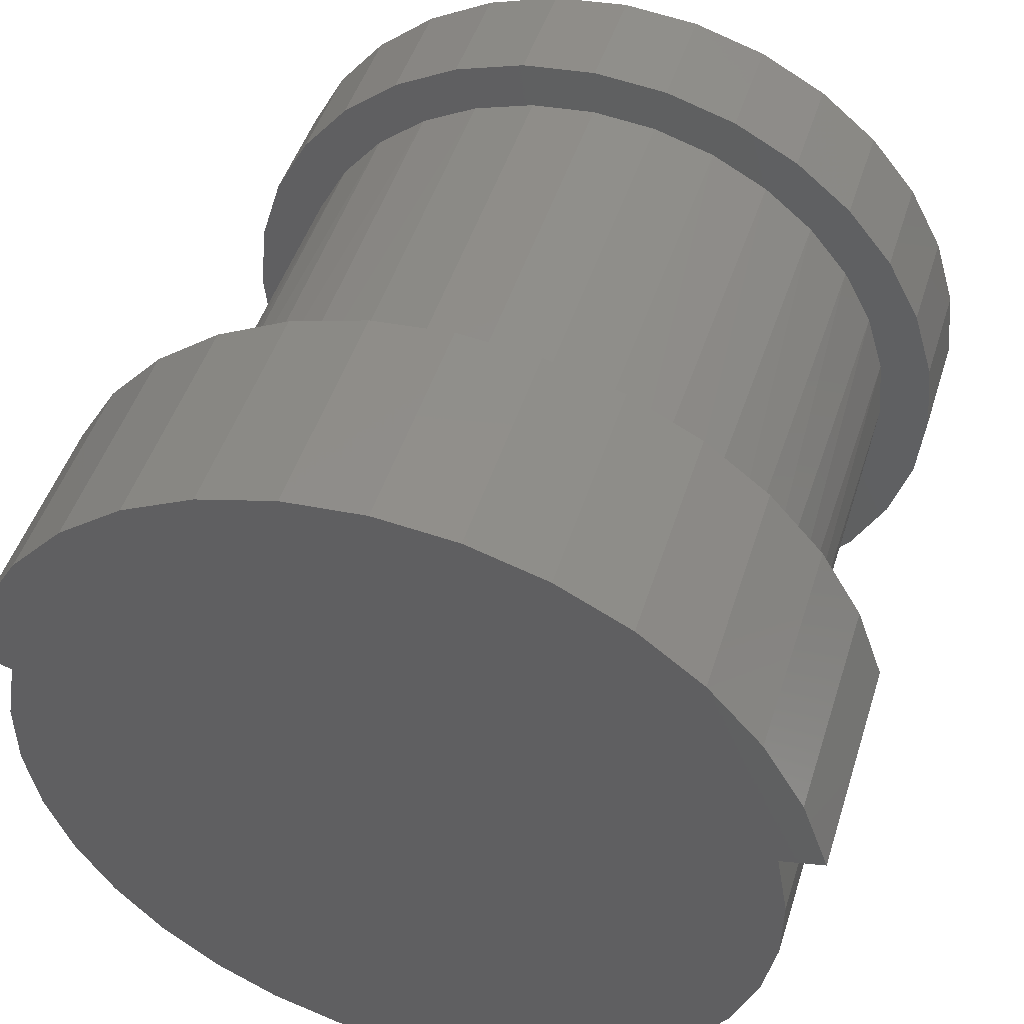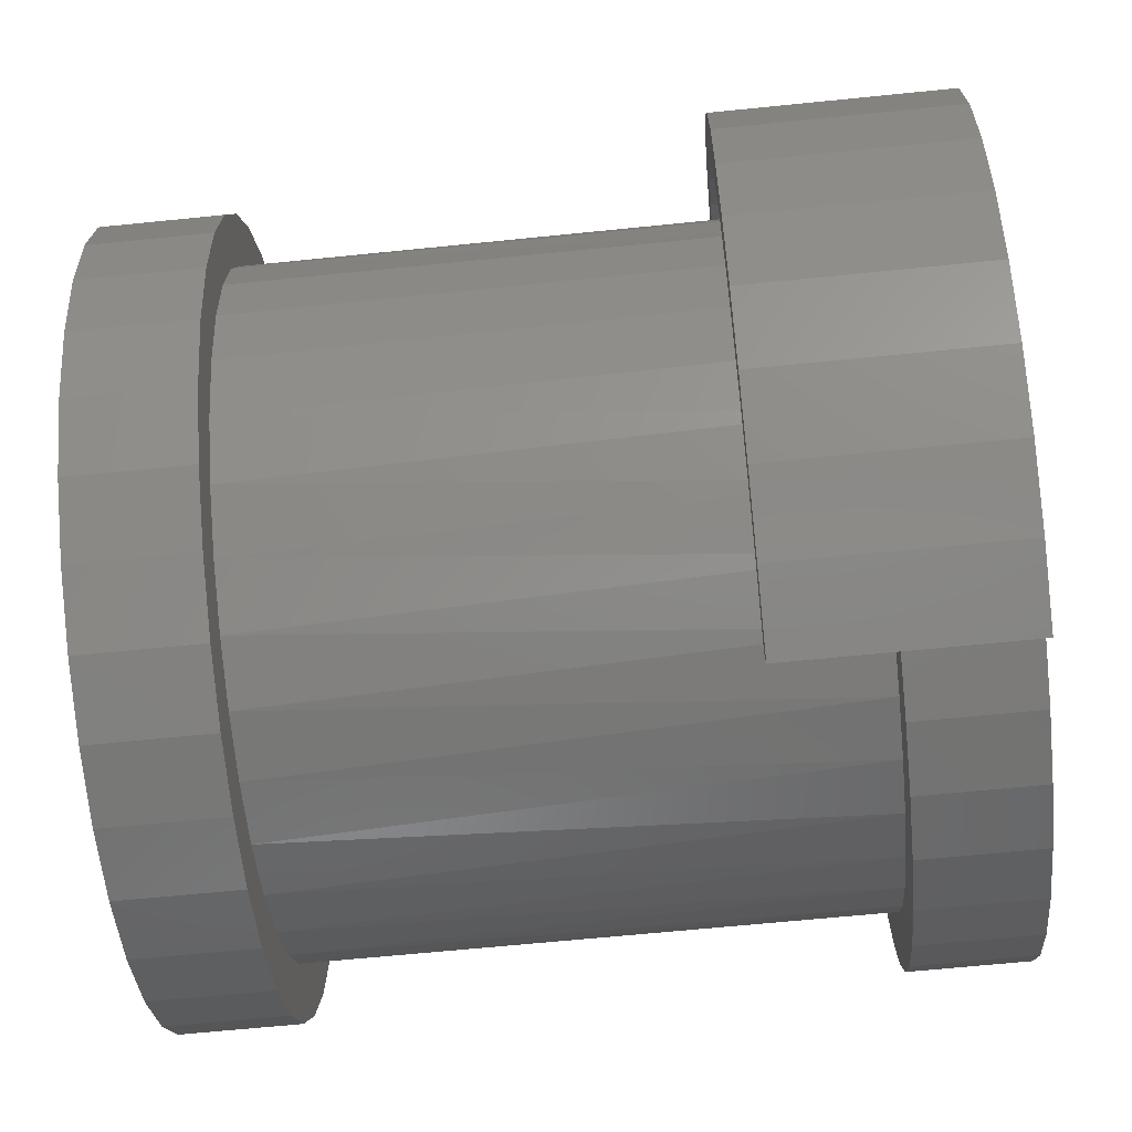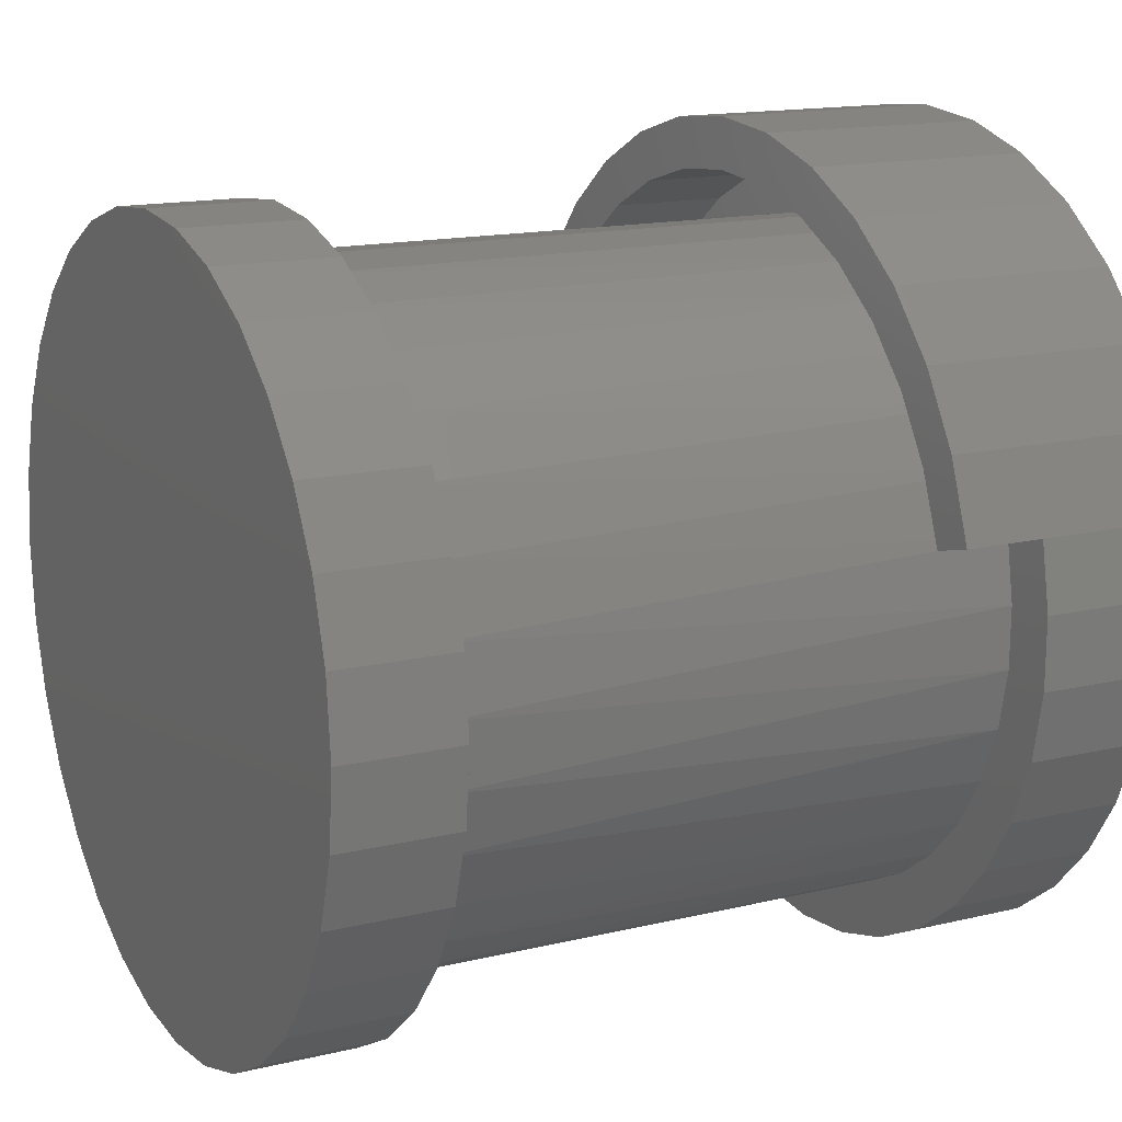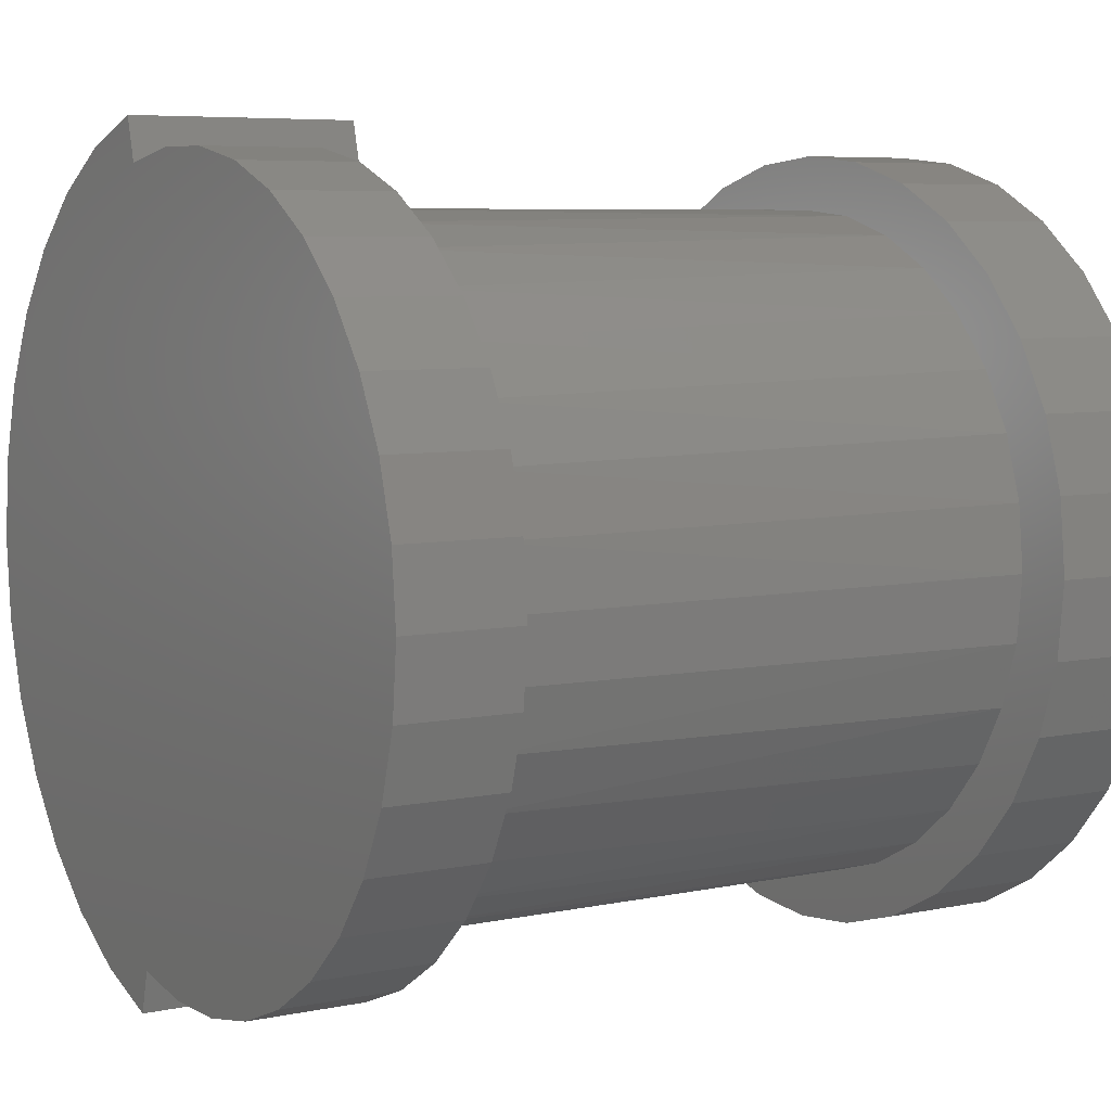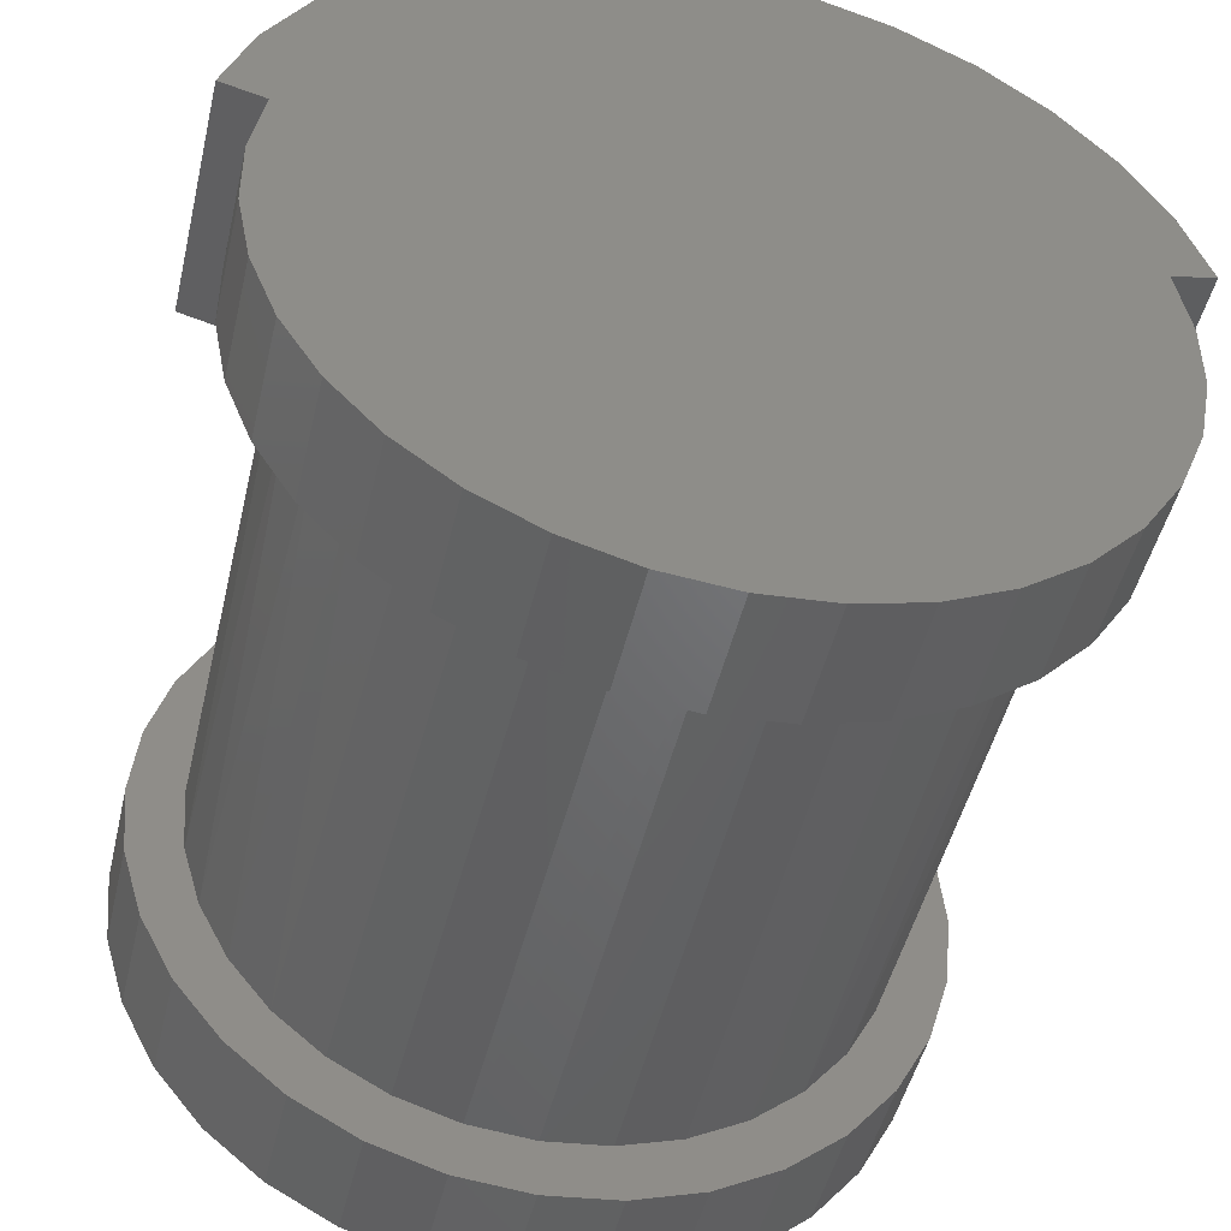
<metadata>
{"format":"stl","ext":"stl","renderer":"f3d","projection":"perspective","resolution":1024,"background":"white","views":[{"elev":47.4,"azim":-72.8,"up":"+Y"},{"elev":-65.4,"azim":-174.2,"up":"+Z"},{"elev":14.9,"azim":152.6,"up":"+Y"},{"elev":6.4,"azim":-31.9,"up":"+Z"},{"elev":-48.1,"azim":-103.2,"up":"+Y"}]}
</metadata>
<code>
# stl→obj: 234 verts, 468 faces
v 0.07031 0.09341 0.3391
v 0.6719 0.1385 0.324
v 0.07031 0.1551 0.3166
v 0.07812 0.09341 0.3391
v 0.6719 0.07269 0.3439
v 0.07812 0.03028 0.3497
v 0.6719 -0.3396 0.06841
v 0.6719 -0.3197 0.1342
v 0.07812 -0.3232 0.1254
v 0.07812 -0.295 0.1828
v 0.6719 -0.2873 0.1948
v 0.07812 -0.2568 0.2341
v 0.6719 -0.2437 0.248
v 0.07812 -0.2099 0.2777
v 0.6719 -0.1905 0.2916
v 0.07812 -0.1558 0.312
v 0.6719 -0.1299 0.324
v 0.07812 -0.09644 0.3359
v 0.6719 -0.06413 0.3439
v 0.07812 -0.03371 0.3486
v 0.6719 0.004276 0.3507
v 0.6719 0.1991 0.2916
v 0.07031 0.2115 0.2828
v 0.6719 0.2522 0.248
v 0.07031 0.2607 0.2392
v 0.6719 0.2958 0.1948
v 0.07031 0.3008 0.1872
v 0.6719 0.3282 0.1342
v 0.07031 0.3305 0.1286
v 0.6719 0.3482 0.06841
v 0.07812 -0.3464 -1.164e-16
v 0.6719 -0.3464 -1.164e-16
v 0.07812 -0.3405 0.06374
v 0.6719 0.3549 -4.661e-17
v 0.07031 0.3549 -4.661e-17
v 0.07031 0.3488 0.06543
v 0.6719 0.3482 -0.06841
v 0.6719 0.3282 -0.1342
v 0.07031 0.3305 -0.1286
v 0.07031 0.3008 -0.1872
v 0.6719 0.2958 -0.1948
v 0.07031 0.2607 -0.2392
v 0.6719 0.2522 -0.248
v 0.07031 0.2115 -0.2828
v 0.6719 0.1991 -0.2916
v 0.07031 0.1551 -0.3166
v 0.07812 0.09341 -0.3391
v 0.6719 0.07269 -0.3439
v 0.07812 0.03028 -0.3497
v 0.6719 0.004276 -0.3507
v 0.07812 -0.03371 -0.3486
v 0.6719 -0.06413 -0.3439
v 0.07812 -0.09644 -0.3359
v 0.6719 -0.1299 -0.324
v 0.07812 -0.1558 -0.312
v 0.6719 -0.1905 -0.2916
v 0.07812 -0.2099 -0.2777
v 0.6719 -0.2437 -0.248
v 0.07812 -0.2568 -0.2341
v 0.6719 -0.2873 -0.1948
v 0.07812 -0.295 -0.1828
v 0.6719 -0.3197 -0.1342
v 0.07812 -0.3232 -0.1254
v 0.6719 -0.3396 -0.06841
v 0.6719 0.1385 -0.324
v 0.07031 0.09341 -0.3391
v 0.07031 0.3488 -0.06543
v 0.07812 -0.3405 -0.06374
v 0.07812 -0.2462 0.323
v 0.07812 -0.1831 -0.3627
v 0.07812 0.1073 -0.3925
v 0.07812 -0.1138 -0.3902
v 0.07812 -0.04065 -0.4045
v 0.07812 0.03389 -0.4053
v 0.07812 0.1073 0.3925
v 0.07812 0.03389 0.4053
v 0.07812 -0.04065 0.4045
v 0.07812 -0.1138 0.3902
v 0.07812 -0.1831 0.3627
v 0.07812 -0.301 0.2725
v 0.07812 -0.3457 0.2128
v 0.07812 -0.3787 0.146
v 0.07812 -0.399 0.07424
v 0.07812 -0.4058 1.465e-16
v 0.07812 -0.399 -0.07424
v 0.07812 -0.3787 -0.146
v 0.07812 -0.3457 -0.2128
v 0.07812 -0.301 -0.2725
v 0.07812 -0.2462 -0.323
v 0.07031 0.1073 0.3925
v 0.07031 0.1073 -0.3925
v 0.07031 0.1783 0.3659
v 0.07031 0.2431 0.3266
v 0.07031 0.2994 0.2761
v 0.07031 0.3454 0.2159
v 0.07031 0.3795 0.1482
v 0.07031 0.4004 0.07542
v 0.07031 0.4075 -1.523e-16
v 0.07031 0.4004 -0.07542
v 0.07031 0.3795 -0.1482
v 0.07031 0.3454 -0.2159
v 0.07031 0.2994 -0.2761
v 0.07031 0.2431 -0.3266
v 0.07031 0.1783 -0.3659
v 0.6719 0.08016 -0.3988
v 0.6719 0.0008224 -0.4067
v 0.6719 0.0008224 0.4067
v 0.6719 0.08016 0.3988
v 0.6719 -0.07851 0.3988
v 0.6719 -0.1548 0.3757
v 0.6719 -0.2251 0.3381
v 0.6719 -0.3749 0.1556
v 0.6719 -0.2867 0.2876
v 0.6719 -0.3373 0.2259
v 0.6719 -0.3373 -0.2259
v 0.6719 -0.3749 -0.1556
v 0.6719 -0.398 -0.07934
v 0.6719 -0.4058 1.465e-16
v 0.6719 -0.398 0.07934
v 0.6719 -0.2867 -0.2876
v 0.6719 -0.2251 -0.3381
v 0.6719 -0.1548 -0.3757
v 0.6719 -0.07851 -0.3988
v 0.6719 0.3765 0.1556
v 0.6719 0.3389 0.2259
v 0.6719 0.2884 0.2876
v 0.6719 0.2268 0.3381
v 0.6719 0.1564 0.3757
v 0.6719 0.3389 -0.2259
v 0.6719 0.3765 -0.1556
v 0.6719 0.3997 -0.07934
v 0.6719 0.4075 -1.523e-16
v 0.6719 0.3997 0.07934
v 0.6719 0.2268 -0.3381
v 0.6719 0.2884 -0.2876
v 0.6719 0.1564 -0.3757
v 0.1953 0.1783 0.3659
v 0.1953 0.1073 0.3925
v 0.1953 0.2431 0.3266
v 0.1953 0.2994 0.2761
v 0.1953 0.3454 0.2159
v 0.1953 0.3795 0.1482
v 0.1953 0.4004 0.07542
v 0.1953 0.4075 -1.523e-16
v 0.1953 0.3795 -0.1482
v 0.1953 0.4004 -0.07542
v 0.1953 0.3454 -0.2159
v 0.1953 0.2994 -0.2761
v 0.1953 0.2431 -0.3266
v 0.1953 0.1783 -0.3659
v 0.1953 0.1073 -0.3925
v 0.7969 0.4075 -1.523e-16
v 0.7969 0.3997 -0.07934
v 0.7969 0.3765 -0.1556
v 0.7969 0.3389 -0.2259
v 0.7969 0.2884 -0.2876
v 0.7969 0.2268 -0.3381
v 0.7969 0.1564 -0.3757
v 0.7969 0.08016 -0.3988
v 0.7969 0.0008224 -0.4067
v 0.7969 -0.07851 -0.3988
v 0.7969 -0.1548 -0.3757
v 0.7969 -0.2251 -0.3381
v 0.7969 -0.2867 -0.2876
v 0.7969 -0.3373 -0.2259
v 0.7969 -0.3749 -0.1556
v 0.7969 -0.398 -0.07934
v 0.7969 -0.4058 1.465e-16
v -0.04688 0.1073 -0.3925
v -0.04688 0.03389 -0.4053
v -0.04688 -0.04065 -0.4045
v -0.04688 -0.1138 -0.3902
v -0.04688 -0.1831 -0.3627
v -0.04688 -0.2462 -0.323
v -0.04688 -0.301 -0.2725
v -0.04688 -0.3457 -0.2128
v -0.04688 -0.3787 -0.146
v -0.04688 -0.399 -0.07424
v -0.04688 -0.4058 1.465e-16
v 0.7969 -0.398 0.07934
v 0.7969 -0.3749 0.1556
v 0.7969 -0.3373 0.2259
v 0.7969 -0.2867 0.2876
v 0.7969 -0.2251 0.3381
v 0.7969 -0.1548 0.3757
v 0.7969 -0.07851 0.3988
v 0.7969 0.0008224 0.4067
v 0.7969 0.08016 0.3988
v 0.7969 0.1564 0.3757
v 0.7969 0.2268 0.3381
v 0.7969 0.2884 0.2876
v 0.7969 0.3389 0.2259
v 0.7969 0.3765 0.1556
v 0.7969 0.3997 0.07934
v -0.04688 0.03389 0.4053
v -0.04688 0.1073 0.3925
v -0.04688 -0.399 0.07424
v -0.04688 -0.3787 0.146
v -0.04688 -0.3457 0.2128
v -0.04688 -0.301 0.2725
v -0.04688 -0.2462 0.323
v -0.04688 -0.1831 0.3627
v -0.04688 -0.1138 0.3902
v -0.04688 -0.04065 0.4045
v 0.1953 0.1192 0.4378
v -0.04688 0.1192 0.4378
v 0.1953 0.1995 0.4093
v 0.1953 0.2731 0.3662
v 0.1953 0.3372 0.31
v 0.1953 0.3897 0.2427
v 0.1953 0.4285 0.1668
v 0.1953 0.4524 0.0849
v 0.1953 0.4604 -1.68e-16
v 0.1953 0.4524 -0.0849
v 0.1953 0.4285 -0.1668
v 0.1953 0.3897 -0.2427
v 0.1953 0.3372 -0.31
v 0.1953 0.2731 -0.3662
v 0.1953 0.1995 -0.4093
v 0.1953 0.1192 -0.4378
v -0.04688 0.1192 -0.4378
v -0.04688 0.1995 0.4093
v -0.04688 0.2731 0.3662
v -0.04688 0.3372 0.31
v -0.04688 0.3897 0.2427
v -0.04688 0.4285 0.1668
v -0.04688 0.4524 0.0849
v -0.04688 0.4604 -2.785e-16
v -0.04688 0.2731 -0.3662
v -0.04688 0.1995 -0.4093
v -0.04688 0.3897 -0.2427
v -0.04688 0.4285 -0.1668
v -0.04688 0.4524 -0.0849
v -0.04688 0.3372 -0.31
f 1 2 3
f 1 4 2
f 4 5 2
f 4 6 5
f 7 8 9
f 10 9 8
f 8 11 10
f 12 10 11
f 11 13 12
f 14 12 13
f 13 15 14
f 16 14 15
f 15 17 16
f 18 16 17
f 17 19 18
f 18 19 20
f 20 19 21
f 20 21 6
f 6 21 5
f 3 2 22
f 3 22 23
f 23 22 24
f 23 24 25
f 25 24 26
f 25 26 27
f 27 26 28
f 27 28 29
f 29 28 30
f 31 32 33
f 33 32 7
f 33 7 9
f 34 35 30
f 30 35 36
f 30 36 29
f 37 38 39
f 40 39 38
f 38 41 40
f 42 40 41
f 41 43 42
f 44 42 43
f 43 45 44
f 46 44 45
f 47 48 49
f 48 50 49
f 51 49 50
f 50 52 51
f 53 51 52
f 52 54 53
f 53 54 55
f 55 54 56
f 55 56 57
f 57 56 58
f 57 58 59
f 59 58 60
f 59 60 61
f 61 60 62
f 61 62 63
f 63 62 64
f 65 48 47
f 65 47 66
f 65 66 46
f 65 46 45
f 35 34 67
f 67 34 37
f 67 37 39
f 32 31 64
f 64 31 68
f 64 68 63
f 18 69 16
f 70 49 51
f 71 47 49
f 71 49 70
f 71 70 72
f 71 72 73
f 71 73 74
f 75 76 77
f 75 77 78
f 75 78 79
f 75 79 6
f 75 6 4
f 79 69 18
f 79 18 20
f 79 20 6
f 16 69 14
f 14 69 80
f 14 80 12
f 12 80 81
f 12 81 10
f 10 81 82
f 10 82 9
f 9 82 33
f 33 82 83
f 33 83 31
f 31 83 84
f 31 84 68
f 68 84 85
f 68 85 63
f 63 85 86
f 63 86 61
f 61 86 87
f 61 87 59
f 59 87 57
f 57 87 88
f 57 88 55
f 55 88 89
f 55 89 53
f 53 89 70
f 53 70 51
f 1 90 4
f 4 90 75
f 66 47 91
f 91 47 71
f 1 92 90
f 92 1 93
f 93 1 3
f 93 3 94
f 94 3 23
f 94 23 95
f 95 23 25
f 95 25 96
f 96 25 27
f 96 27 29
f 96 29 97
f 97 29 36
f 97 36 98
f 98 36 35
f 98 35 99
f 99 35 67
f 99 67 100
f 100 67 39
f 100 39 101
f 101 39 40
f 101 40 42
f 101 42 102
f 102 42 44
f 102 44 103
f 103 44 46
f 103 46 104
f 104 46 66
f 104 66 91
f 105 106 50
f 107 108 21
f 109 107 21
f 110 109 21
f 110 21 19
f 19 111 110
f 8 112 11
f 19 17 111
f 111 17 15
f 111 15 113
f 113 15 13
f 113 13 114
f 114 13 11
f 114 11 112
f 58 115 60
f 60 115 116
f 60 116 62
f 62 116 117
f 62 117 64
f 64 117 118
f 64 118 32
f 32 118 119
f 32 119 7
f 7 119 112
f 7 112 8
f 56 115 58
f 115 56 120
f 120 56 54
f 120 54 121
f 121 54 52
f 121 52 122
f 106 123 50
f 50 123 122
f 50 122 52
f 28 26 124
f 124 26 24
f 124 24 125
f 125 24 22
f 125 22 126
f 126 22 2
f 126 2 127
f 127 2 5
f 127 5 128
f 128 5 21
f 128 21 108
f 43 41 129
f 129 41 38
f 129 38 130
f 130 38 37
f 130 37 131
f 131 37 34
f 131 34 132
f 132 34 30
f 132 30 133
f 133 30 28
f 133 28 124
f 48 65 134
f 134 65 45
f 134 45 135
f 135 45 43
f 135 43 129
f 134 136 48
f 48 136 105
f 48 105 50
f 137 75 90
f 75 137 138
f 90 92 137
f 137 92 93
f 137 93 139
f 139 93 94
f 139 94 140
f 140 94 95
f 140 95 141
f 141 95 96
f 141 96 142
f 142 96 97
f 142 97 143
f 143 97 98
f 143 98 144
f 104 91 71
f 101 145 100
f 100 145 146
f 100 146 99
f 99 146 144
f 99 144 98
f 145 101 147
f 147 101 102
f 147 102 148
f 148 102 103
f 148 103 149
f 149 103 104
f 149 104 150
f 150 104 71
f 150 71 151
f 132 152 131
f 131 152 153
f 131 153 130
f 130 153 154
f 130 154 129
f 129 154 155
f 129 155 135
f 135 155 156
f 135 156 134
f 134 156 157
f 134 157 136
f 136 157 158
f 136 158 105
f 105 158 159
f 105 159 106
f 106 159 160
f 106 160 123
f 123 160 161
f 123 161 122
f 122 161 162
f 122 162 121
f 121 162 163
f 121 163 120
f 120 163 164
f 120 164 115
f 115 164 165
f 115 165 116
f 116 165 166
f 116 166 117
f 117 166 167
f 117 167 118
f 118 167 168
f 91 71 74
f 169 91 170
f 170 91 74
f 170 74 171
f 171 74 73
f 171 73 172
f 172 73 72
f 172 72 173
f 173 72 70
f 173 70 174
f 174 70 89
f 174 89 175
f 175 89 88
f 175 88 176
f 176 88 87
f 176 87 177
f 177 87 86
f 177 86 178
f 178 86 85
f 178 85 179
f 179 85 84
f 118 168 119
f 119 168 180
f 119 180 112
f 112 180 181
f 112 181 114
f 114 181 182
f 114 182 113
f 113 182 183
f 113 183 111
f 111 183 184
f 111 184 110
f 110 184 185
f 110 185 109
f 109 185 186
f 109 186 107
f 107 186 187
f 107 187 108
f 108 187 188
f 108 188 128
f 128 188 189
f 128 189 127
f 127 189 190
f 127 190 126
f 126 190 191
f 126 191 125
f 125 191 192
f 125 192 124
f 124 192 193
f 124 193 133
f 133 193 194
f 133 194 132
f 132 194 152
f 75 90 195
f 196 195 90
f 179 84 197
f 197 84 83
f 197 83 198
f 198 83 82
f 198 82 199
f 199 82 81
f 199 81 200
f 200 81 80
f 200 80 201
f 201 80 69
f 201 69 202
f 202 69 79
f 202 79 203
f 203 79 78
f 203 78 204
f 204 78 77
f 204 77 195
f 195 77 76
f 195 76 75
f 205 206 196
f 205 196 90
f 205 90 75
f 205 75 138
f 205 138 207
f 207 138 208
f 208 138 137
f 208 137 209
f 209 137 139
f 209 139 210
f 210 139 140
f 210 140 141
f 210 141 211
f 211 141 142
f 211 142 212
f 212 142 143
f 212 143 213
f 213 143 144
f 213 144 214
f 214 144 146
f 214 146 215
f 215 146 145
f 215 145 216
f 216 145 147
f 216 147 217
f 217 147 148
f 217 148 149
f 217 149 218
f 218 149 150
f 218 150 219
f 219 150 151
f 219 151 220
f 220 151 71
f 220 71 91
f 220 91 169
f 220 169 221
f 206 205 222
f 222 205 207
f 222 207 223
f 223 207 208
f 223 208 224
f 224 208 209
f 224 209 225
f 225 209 210
f 225 210 226
f 226 210 211
f 226 211 227
f 227 211 212
f 227 212 228
f 228 212 213
f 169 170 171
f 169 171 172
f 169 172 173
f 169 173 229
f 169 229 230
f 169 230 221
f 196 206 222
f 196 222 223
f 196 223 202
f 196 202 203
f 196 203 204
f 196 204 195
f 198 199 226
f 226 199 200
f 226 200 225
f 225 200 201
f 225 201 224
f 224 201 202
f 224 202 223
f 175 176 231
f 231 176 177
f 231 177 232
f 232 177 178
f 232 178 233
f 233 178 179
f 233 179 228
f 228 179 197
f 228 197 227
f 227 197 198
f 227 198 226
f 231 234 175
f 175 234 174
f 234 229 174
f 174 229 173
f 228 213 233
f 233 213 214
f 233 214 232
f 232 214 215
f 232 215 231
f 231 215 216
f 231 216 234
f 234 216 217
f 234 217 229
f 229 217 218
f 229 218 230
f 230 218 219
f 230 219 221
f 221 219 220
f 186 188 187
f 188 186 189
f 189 186 185
f 189 185 190
f 190 185 184
f 190 184 191
f 191 184 183
f 191 183 192
f 192 183 182
f 192 182 193
f 193 182 181
f 193 181 194
f 194 181 180
f 194 180 152
f 152 180 168
f 152 168 153
f 153 168 167
f 153 167 154
f 154 167 166
f 154 166 155
f 155 166 165
f 155 165 156
f 156 165 164
f 156 164 157
f 157 164 163
f 157 163 158
f 158 163 162
f 158 162 159
f 159 162 161
f 159 161 160

</code>
